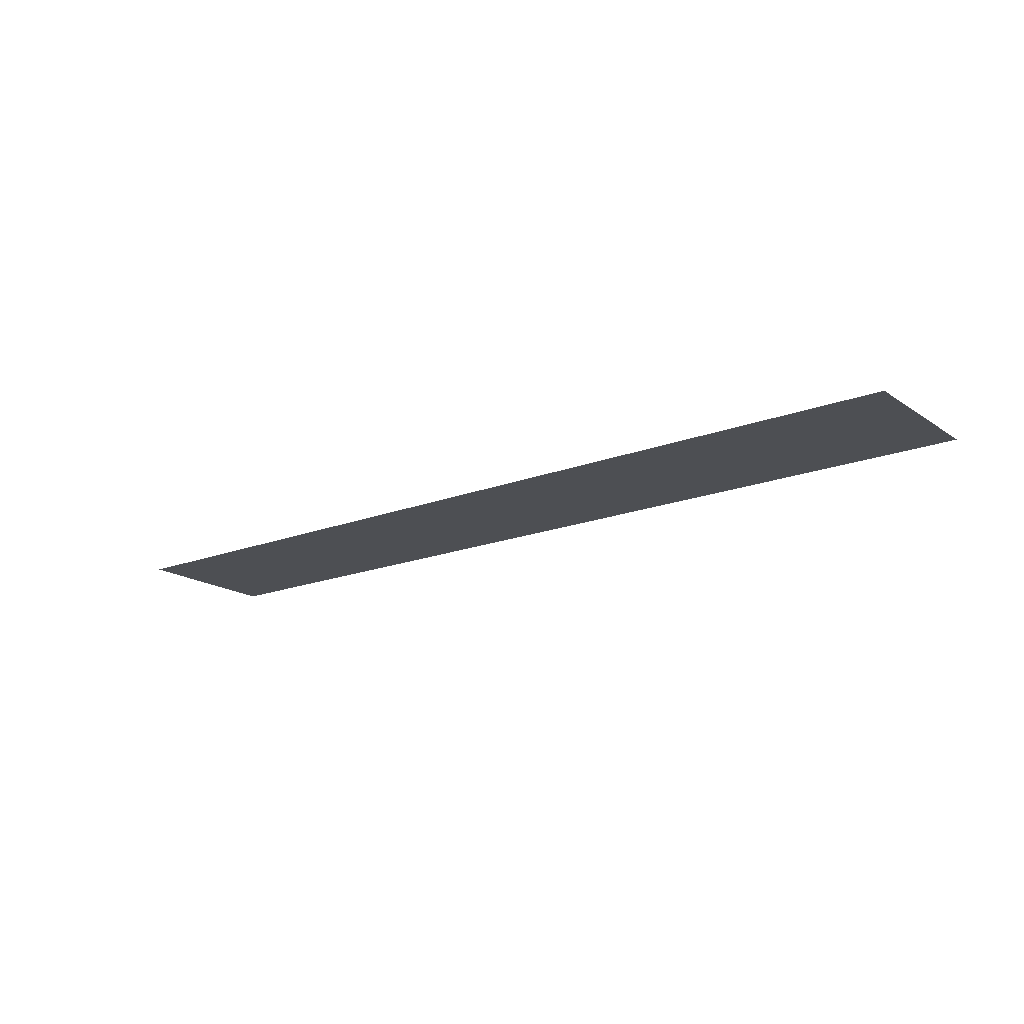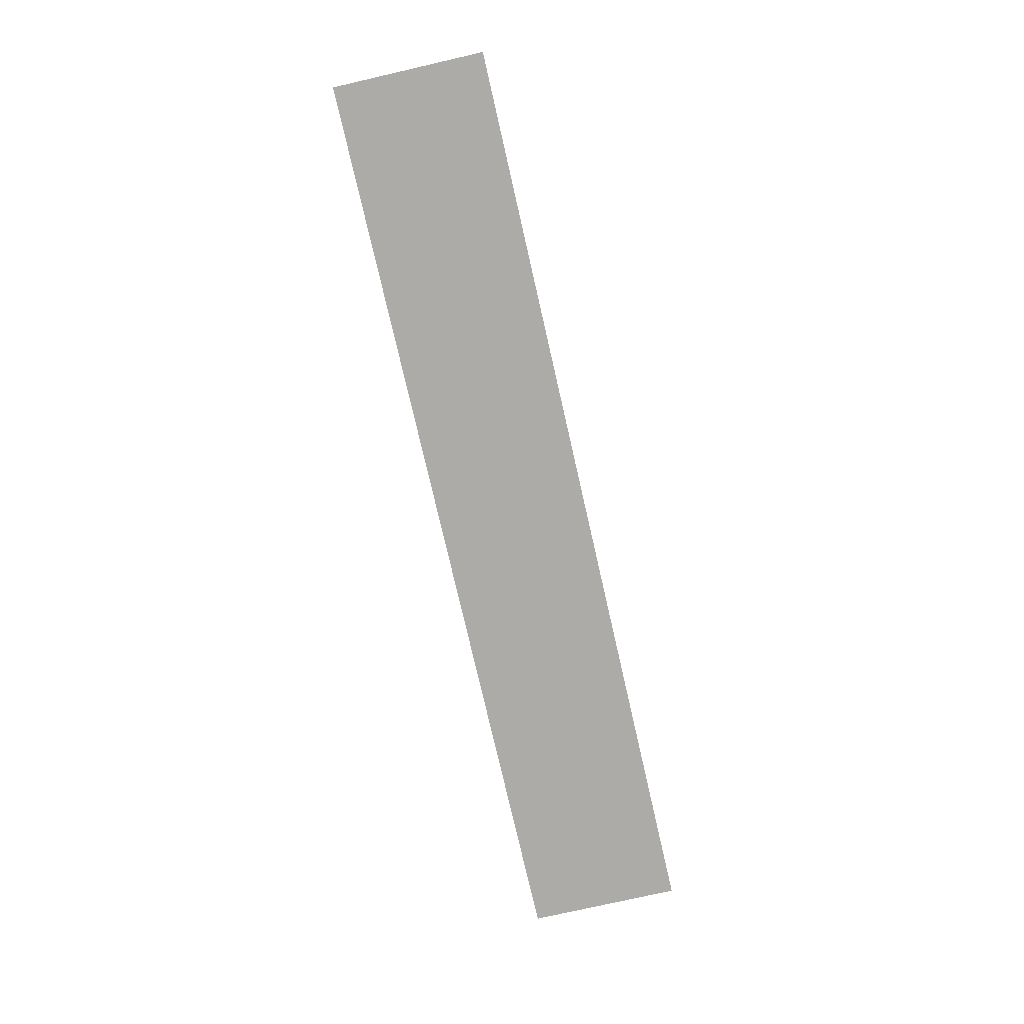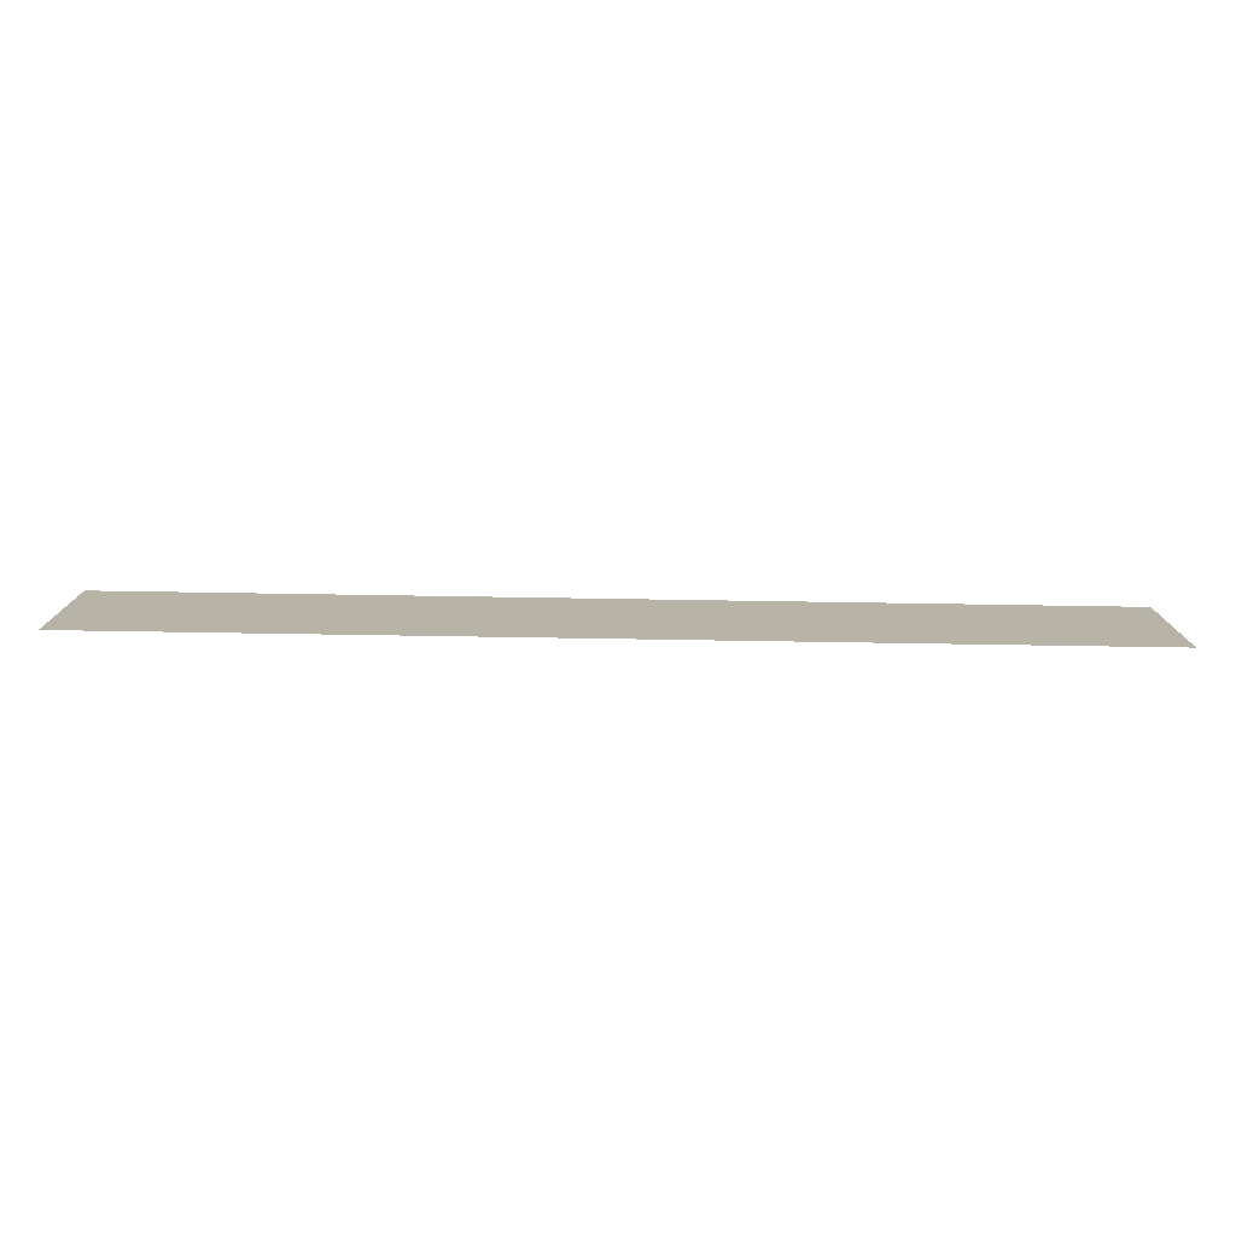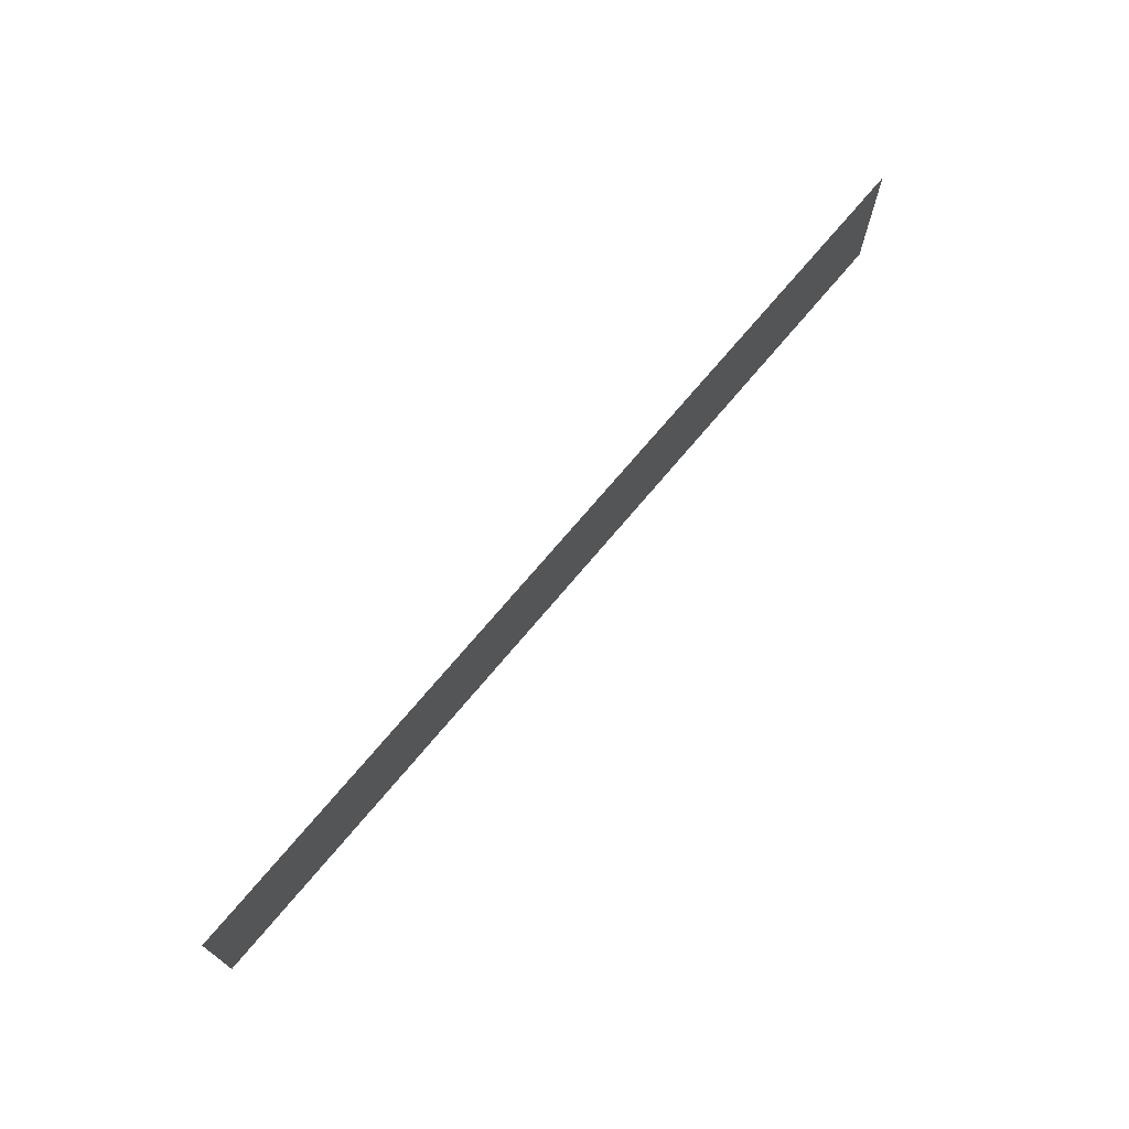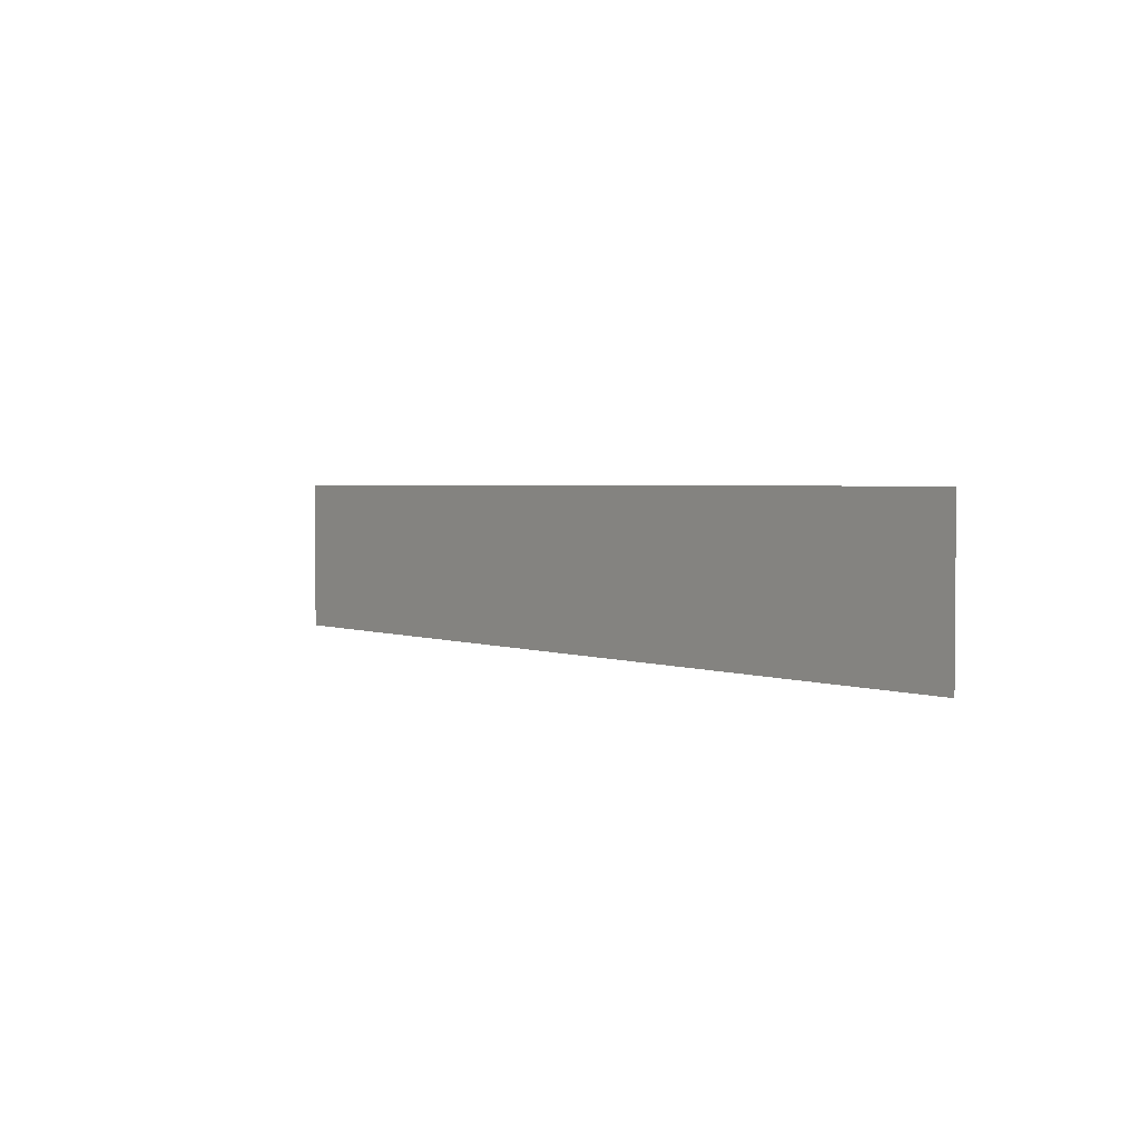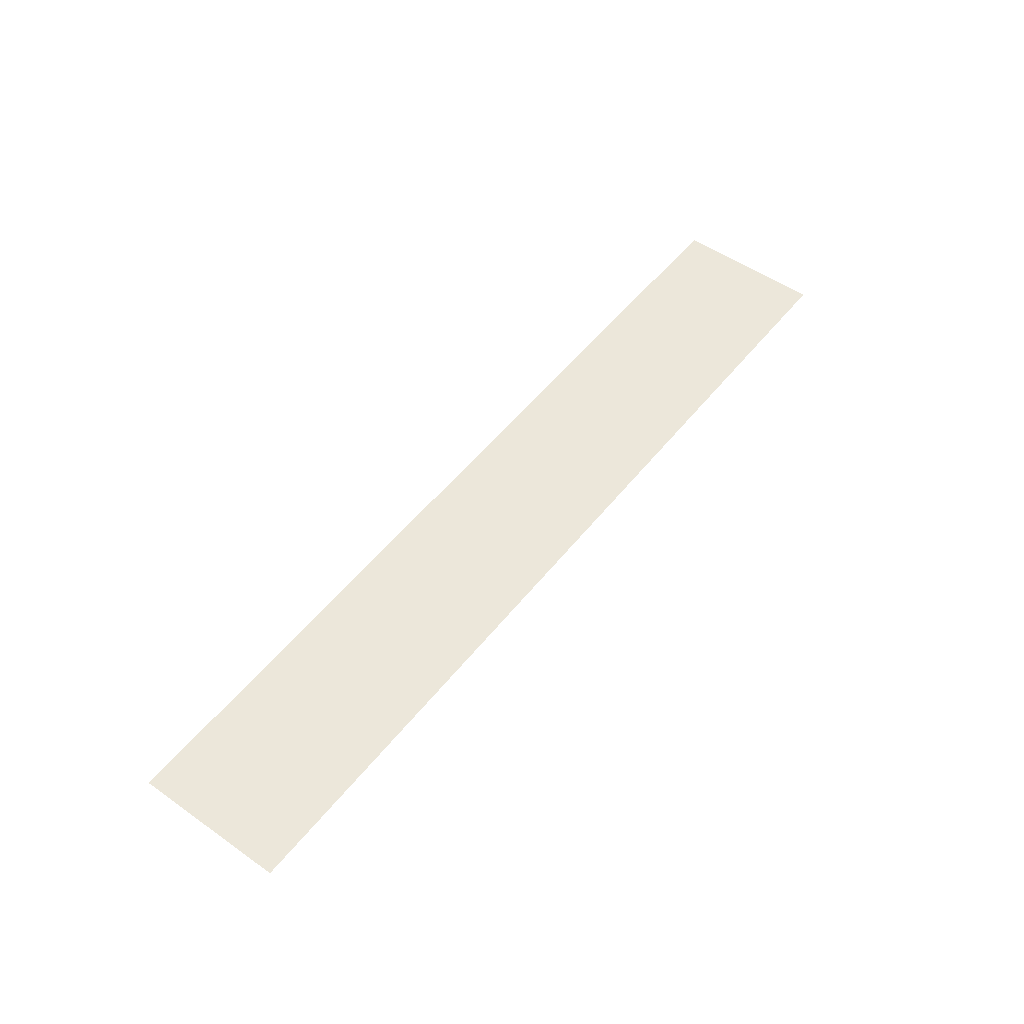
<metadata>
{"format":"obj","ext":"obj","renderer":"f3d","projection":"perspective","resolution":1024,"background":"white","views":[{"elev":-17.9,"azim":37.3,"up":"+Y"},{"elev":-76.2,"azim":-77.1,"up":"+Y"},{"elev":-77.4,"azim":-0.9,"up":"+Z"},{"elev":71.4,"azim":-50.1,"up":"+Z"},{"elev":2.5,"azim":53.2,"up":"+Z"},{"elev":52.0,"azim":127.2,"up":"+Y"}]}
</metadata>
<code>
v  83.83 -34.87 3.672
v  83.83 -34.87 7.466
v  60.84 -34.87 3.672
v  60.84 -34.87 7.466
g FL2_5
f 3 1 2
f 2 4 3

</code>
